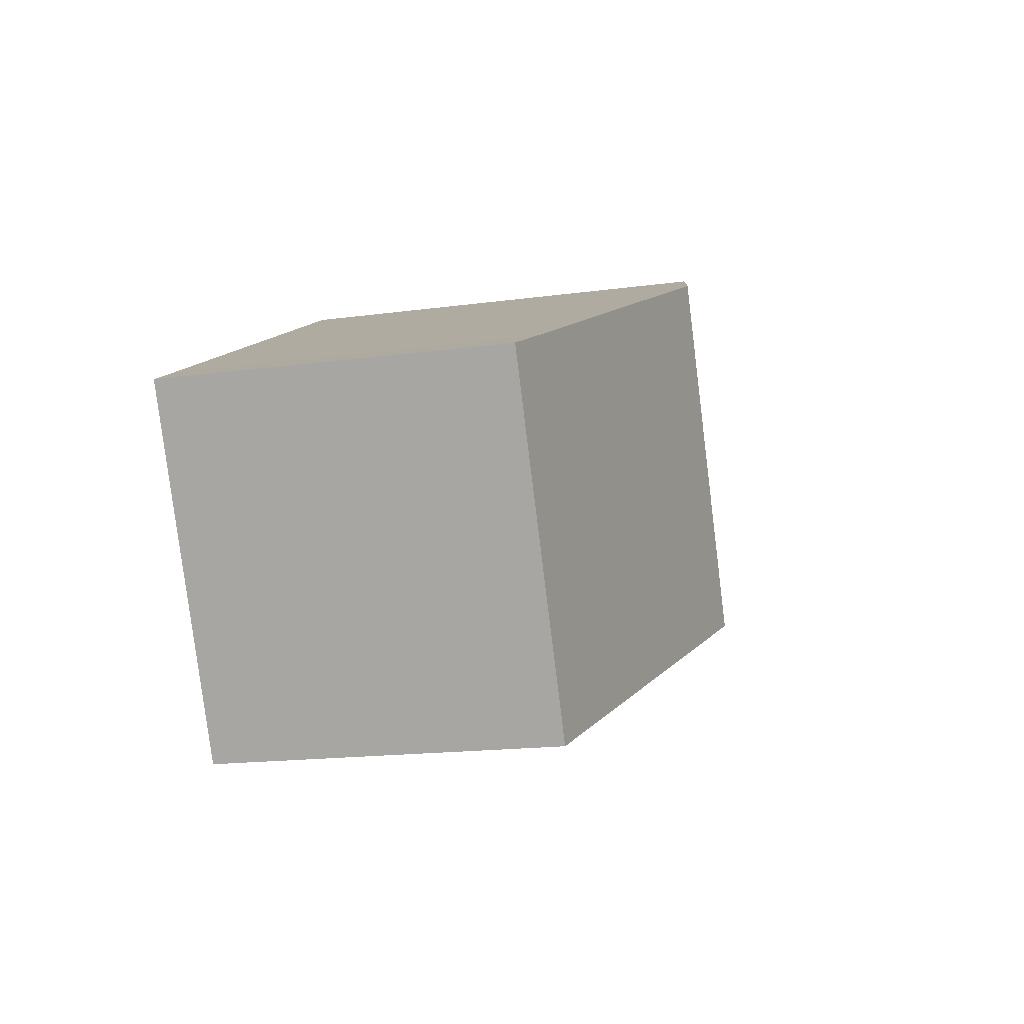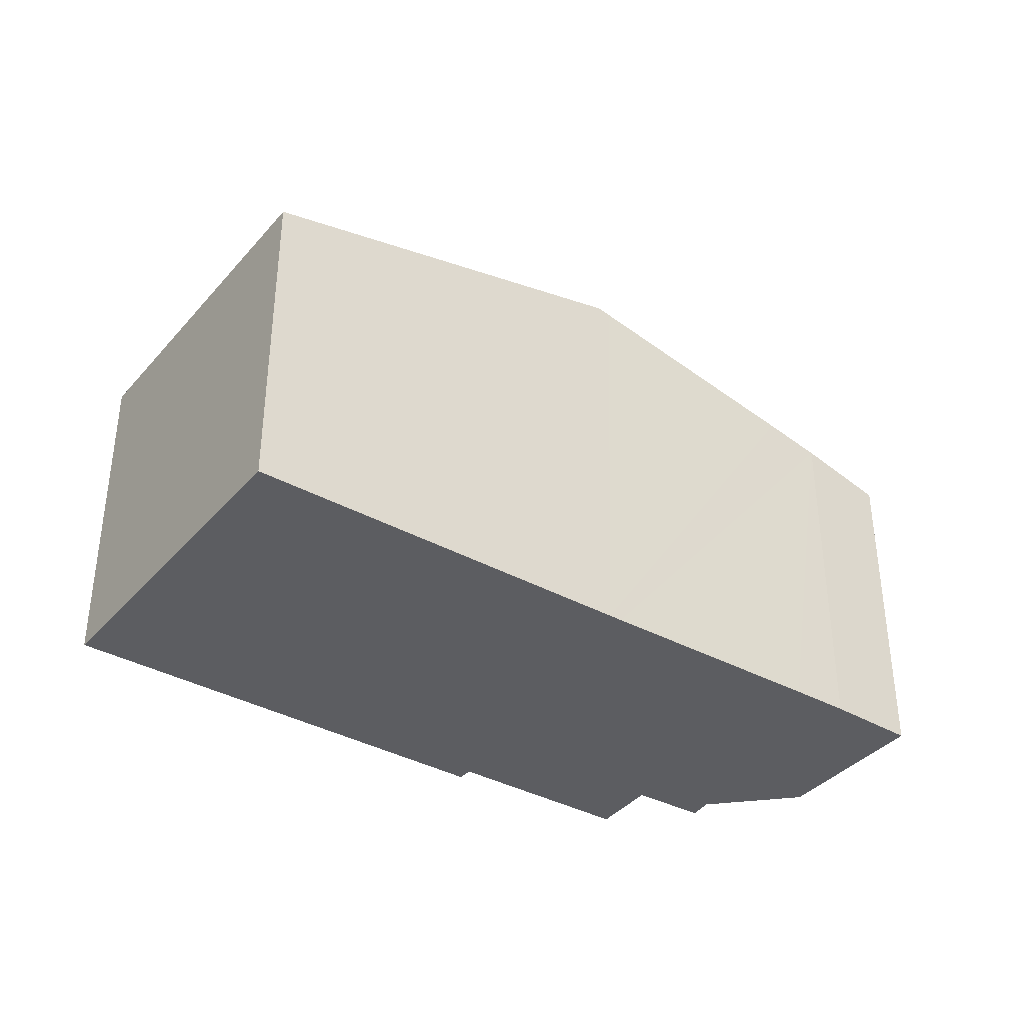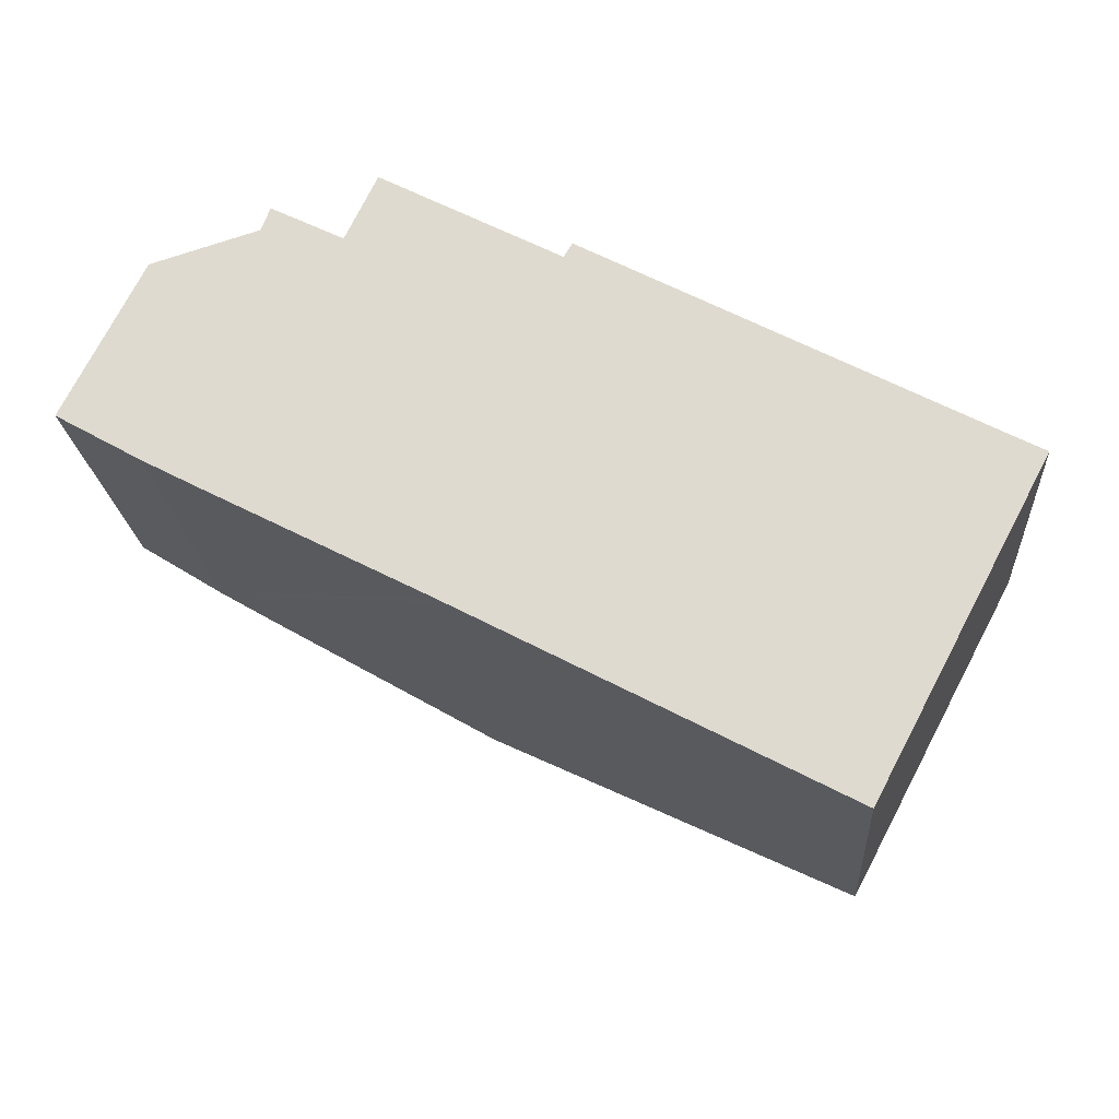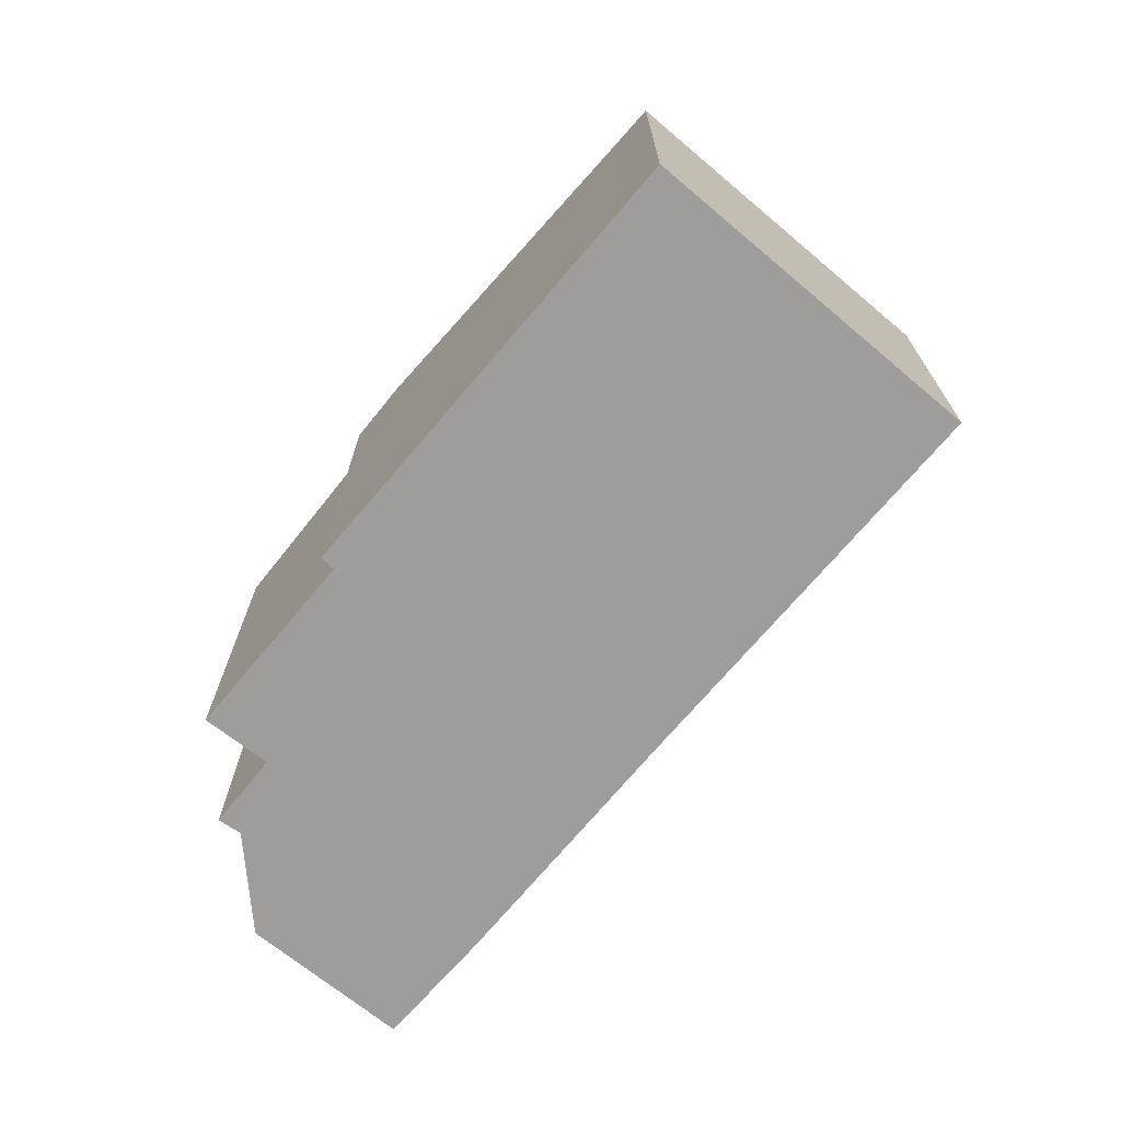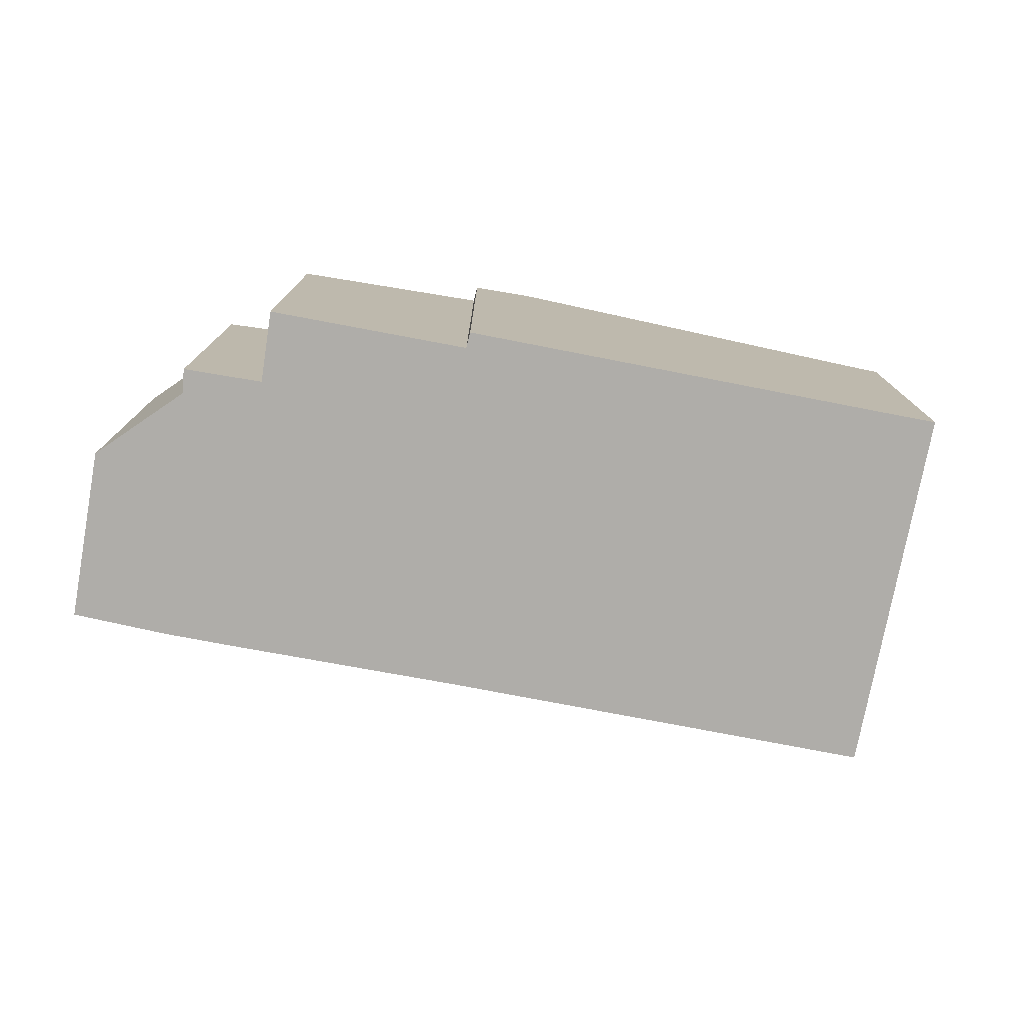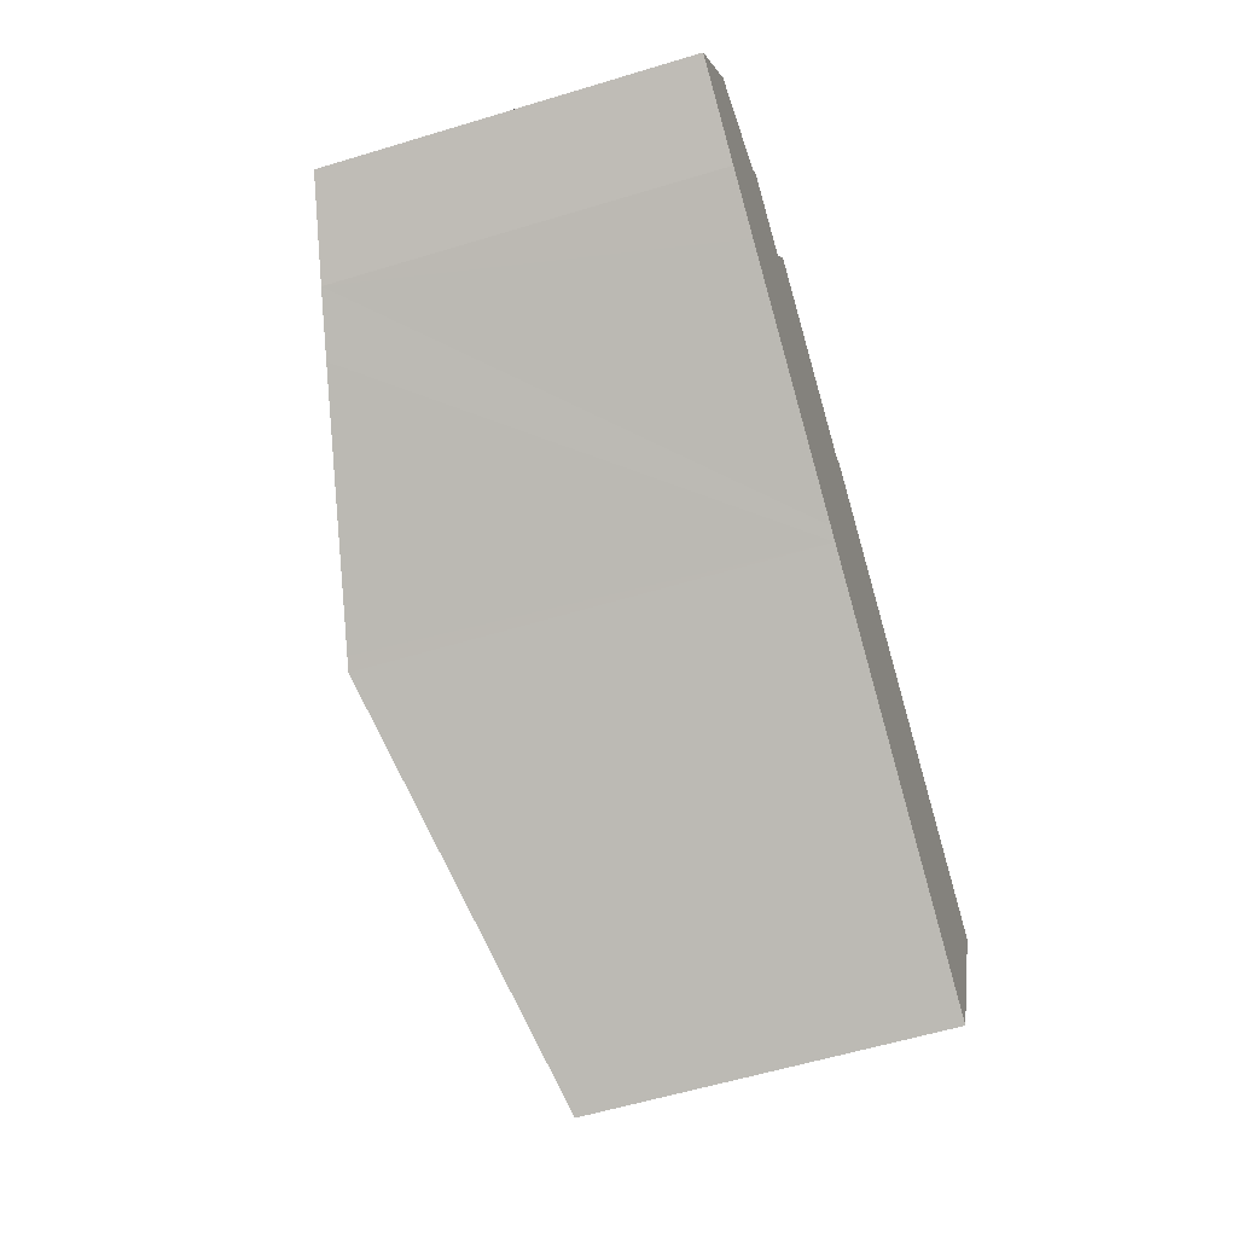
<metadata>
{"format":"obj","ext":"obj","renderer":"f3d","projection":"perspective","resolution":1024,"background":"white","views":[{"elev":-17.1,"azim":105.3,"up":"+Z"},{"elev":-36.8,"azim":172.2,"up":"+Y"},{"elev":-20.8,"azim":4.2,"up":"+Z"},{"elev":-70.7,"azim":77.7,"up":"+Y"},{"elev":-77.4,"azim":17.0,"up":"+Y"},{"elev":-59.1,"azim":-72.7,"up":"+Z"}]}
</metadata>
<code>
v  15.08 6.987 -7.971
v  17.75 7.186 -0.893
v  18.59 6.987 -1.334
v  11.06 8.774 2.67
v  7.539 8.774 -3.99
v  3.955 7.297 4.314
v  5.417 7.639 3.587
v  3.769 7.309 3.839
v  6.058 7.627 4.922
v  9.696 8.488 3.018
v  7.288 8.715 -3.858
v  2.832 7.664 -1.559
v  1.71 7.399 -0.969
v  0 6.987 4.278e-16
v  1.603 6.974 3.17
v  9.868 8.491 3.304
v  1.71 5.933e-17 -0.969
v  0 0 0
v  15.08 4.881e-16 -7.971
v  7.539 2.443e-16 -3.99
v  7.288 2.362e-16 -3.858
v  2.832 9.546e-17 -1.559
v  1.603 -1.941e-16 3.17
v  3.769 -2.351e-16 3.839
v  5.417 -2.196e-16 3.587
v  6.058 -3.014e-16 4.922
v  9.868 -2.023e-16 3.304
v  9.696 -1.848e-16 3.018
v  3.955 -2.642e-16 4.314
v  11.06 -1.635e-16 2.67
v  17.75 5.468e-17 -0.893
v  18.59 8.168e-17 -1.334
g defaultobject
f 1 2 3
f 2 1 4
f 4 1 5
f 6 7 8
f 9 10 7
f 11 4 5
f 4 11 12
f 4 12 13
f 4 13 14
f 4 14 15
f 4 15 8
f 4 8 7
f 4 7 10
f 4 10 16
f 17 14 13
f 14 17 18
f 19 5 1
f 5 19 20
f 5 20 11
f 11 20 12
f 12 20 13
f 13 20 21
f 13 21 22
f 13 22 17
f 18 15 14
f 15 18 23
f 15 24 8
f 24 15 23
f 25 9 7
f 9 25 26
f 10 27 16
f 27 10 28
f 24 6 8
f 6 24 29
f 6 25 7
f 25 6 29
f 9 28 10
f 28 9 26
f 27 4 16
f 4 27 2
f 2 27 30
f 2 30 31
f 2 31 3
f 3 31 32
f 32 1 3
f 1 32 19
f 31 19 32
f 19 31 30
f 19 30 20
f 20 30 27
f 20 27 21
f 21 27 28
f 21 28 22
f 22 28 25
f 25 28 26
f 22 25 29
f 22 29 24
f 22 24 17
f 17 24 23
f 17 23 18

</code>
